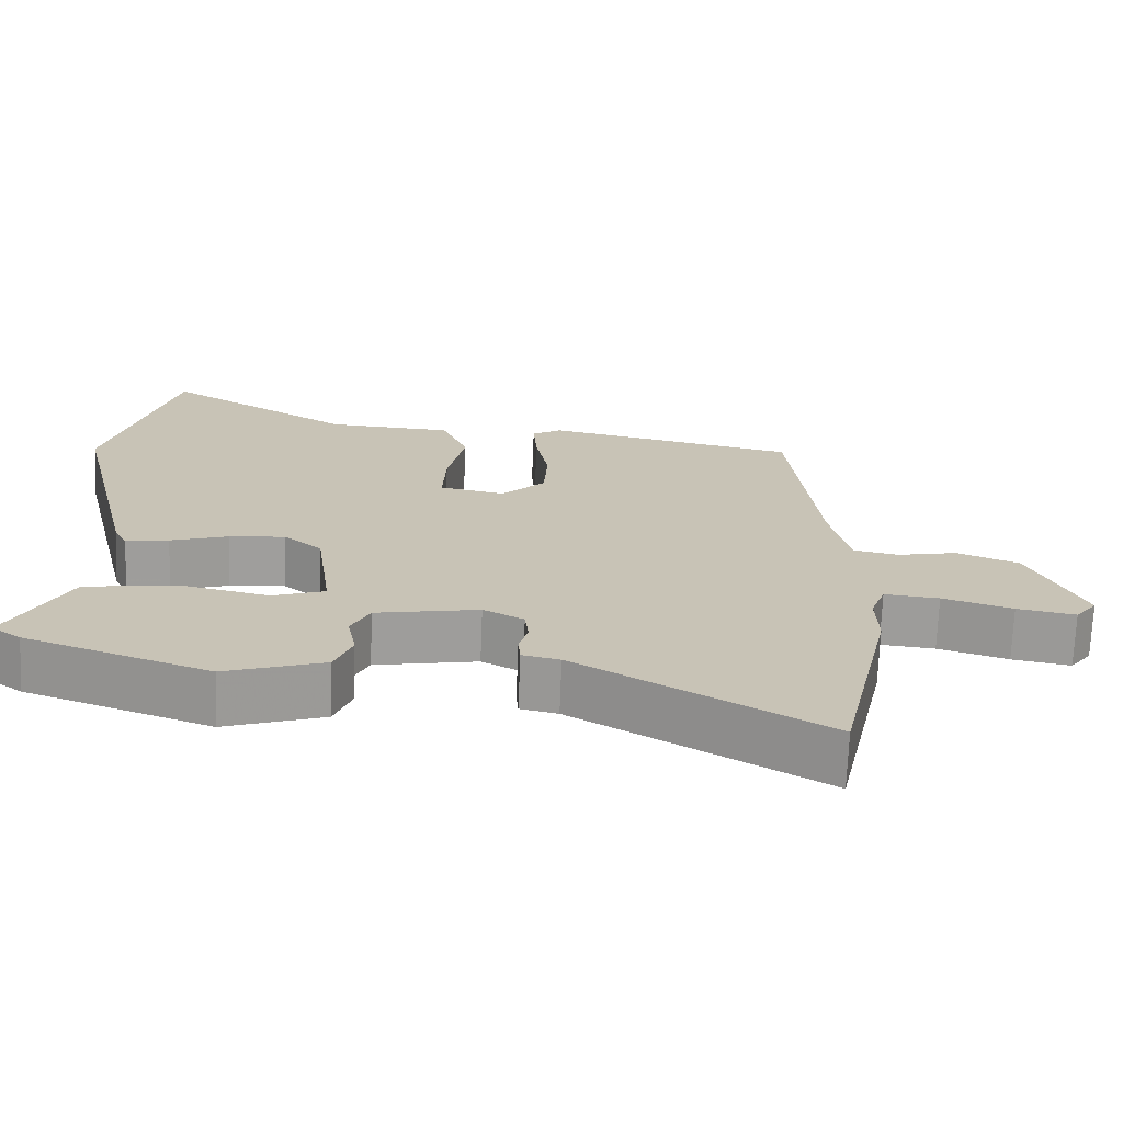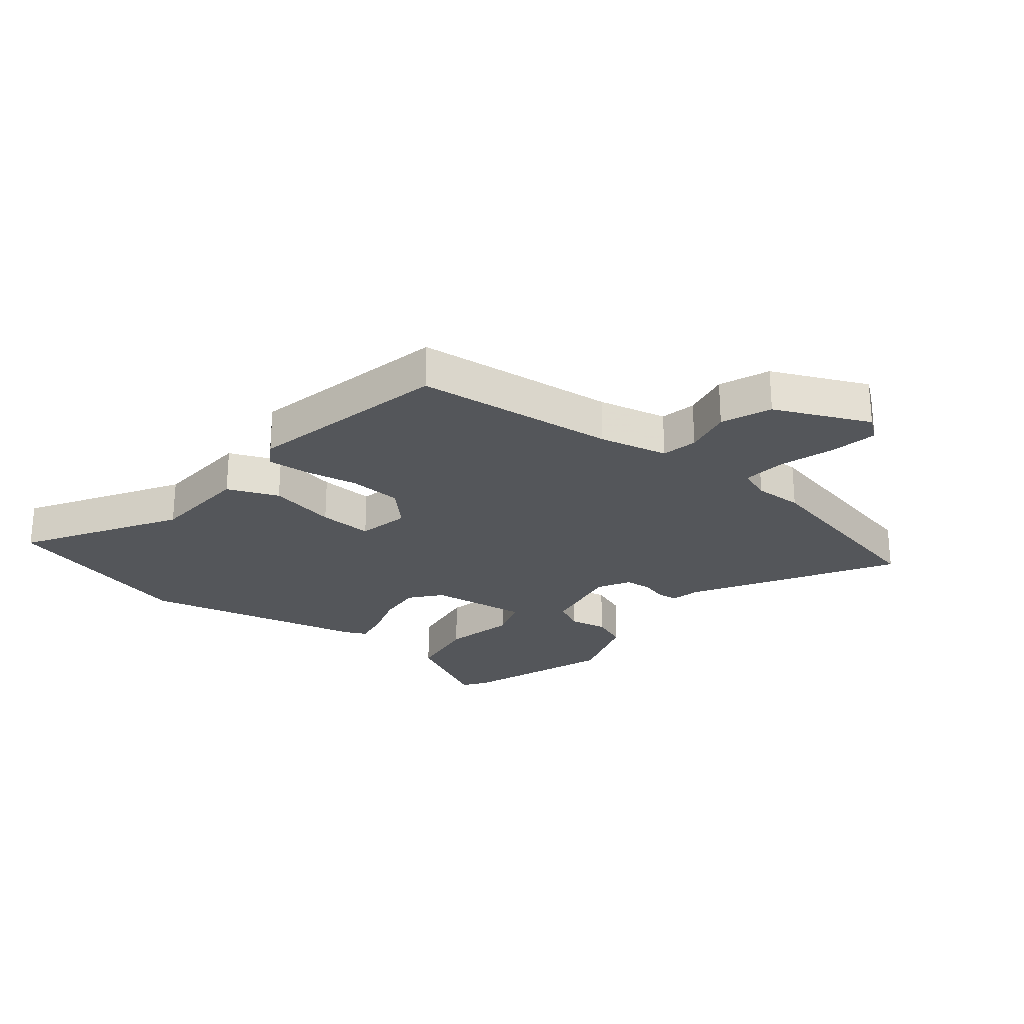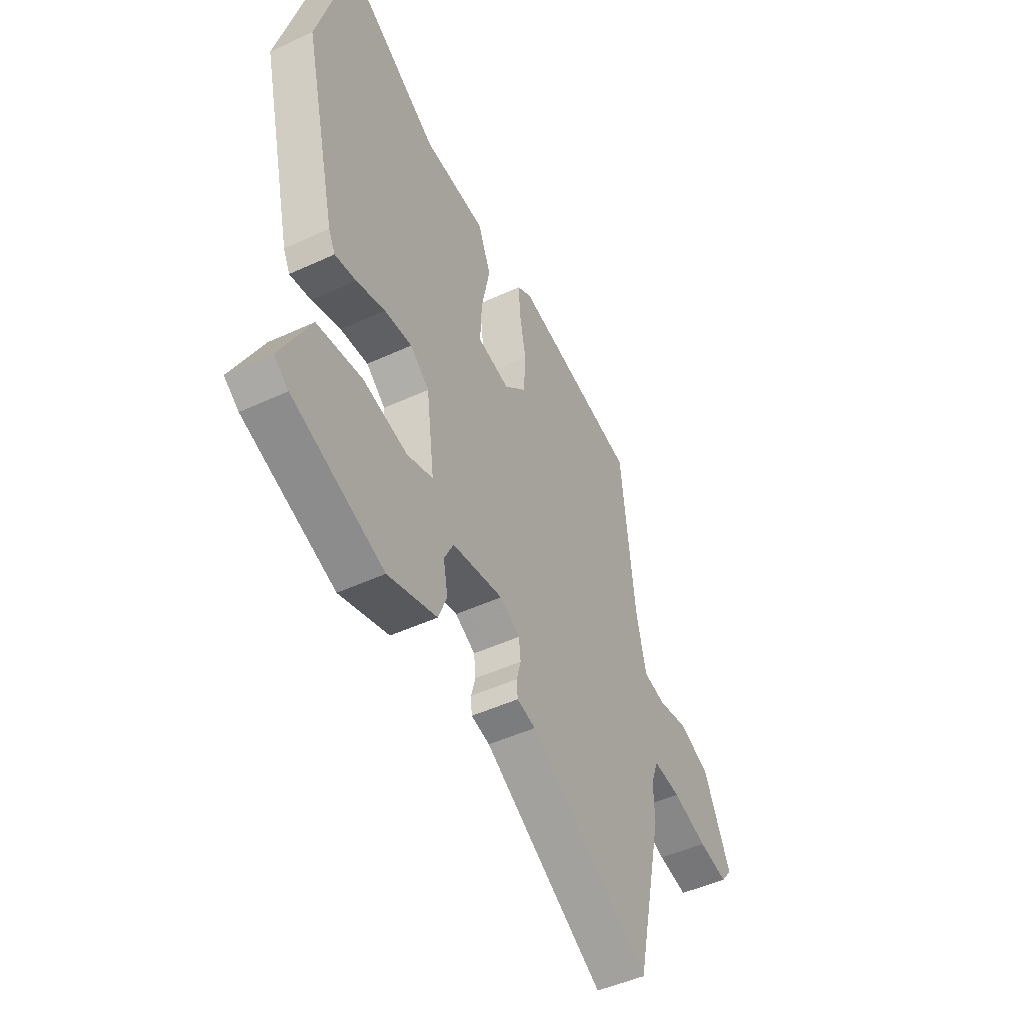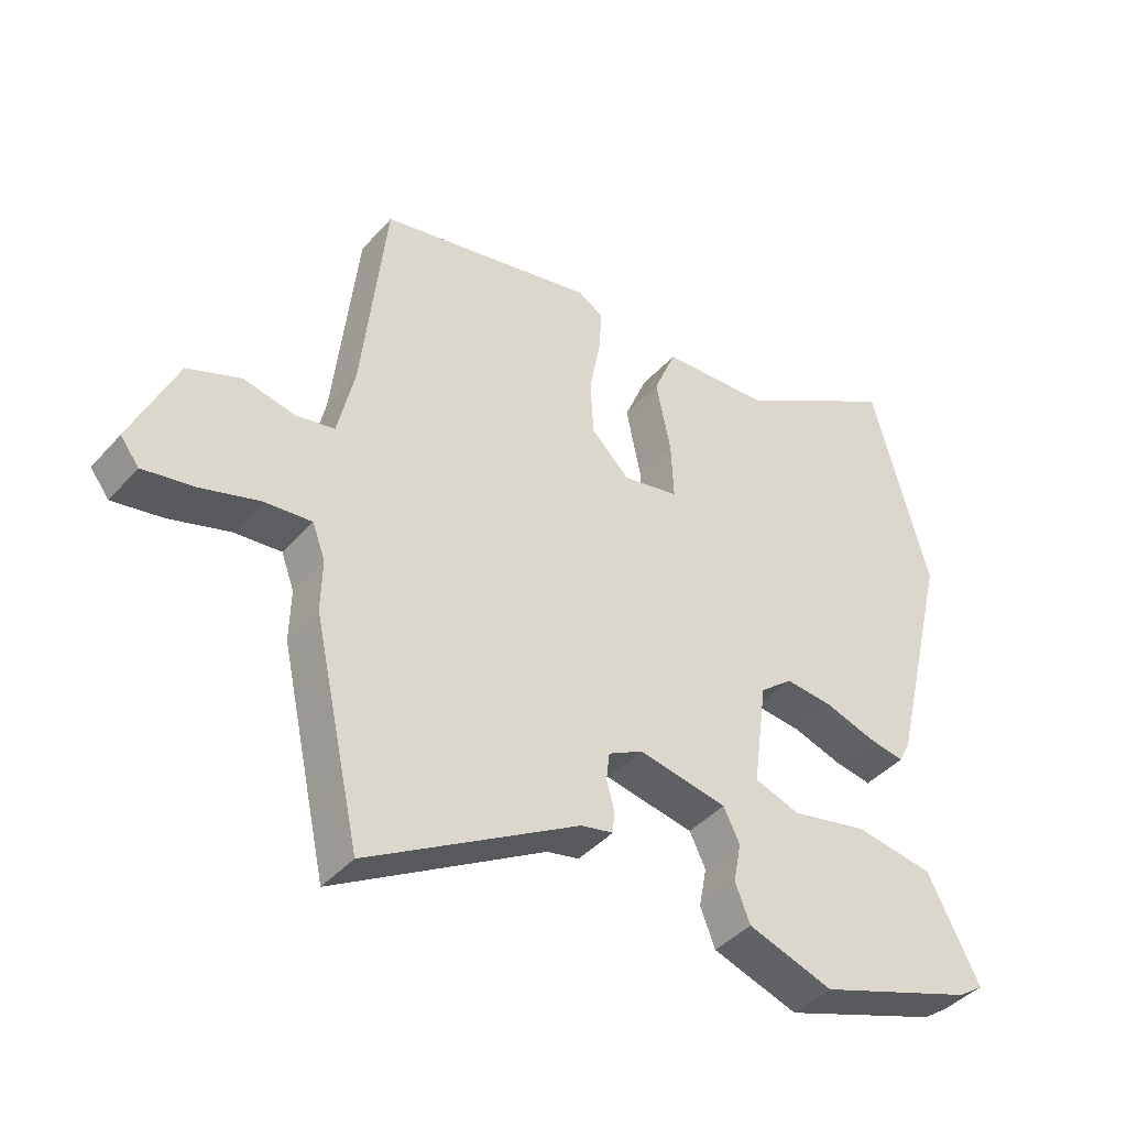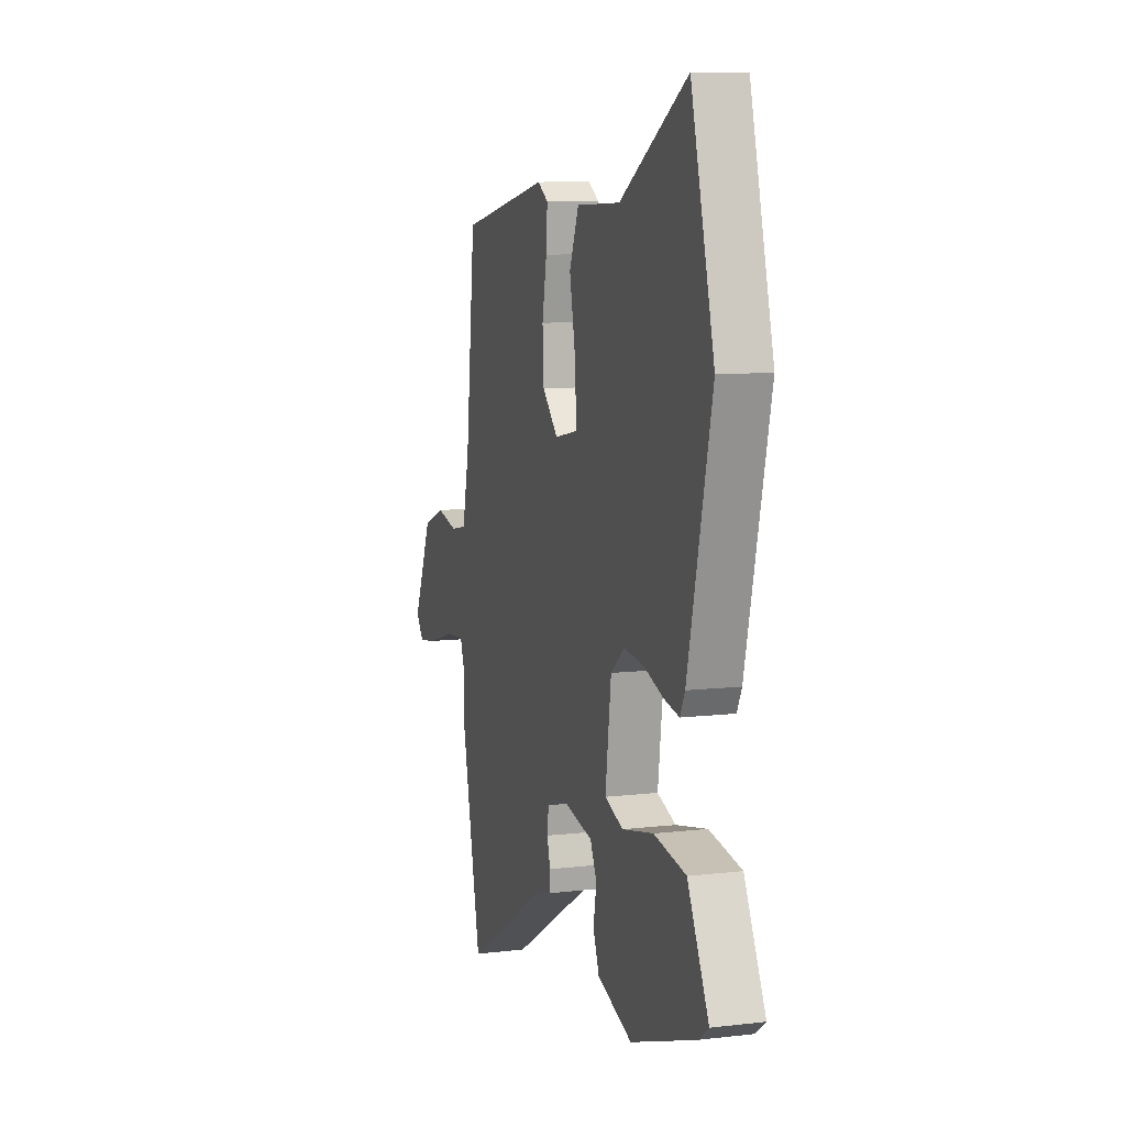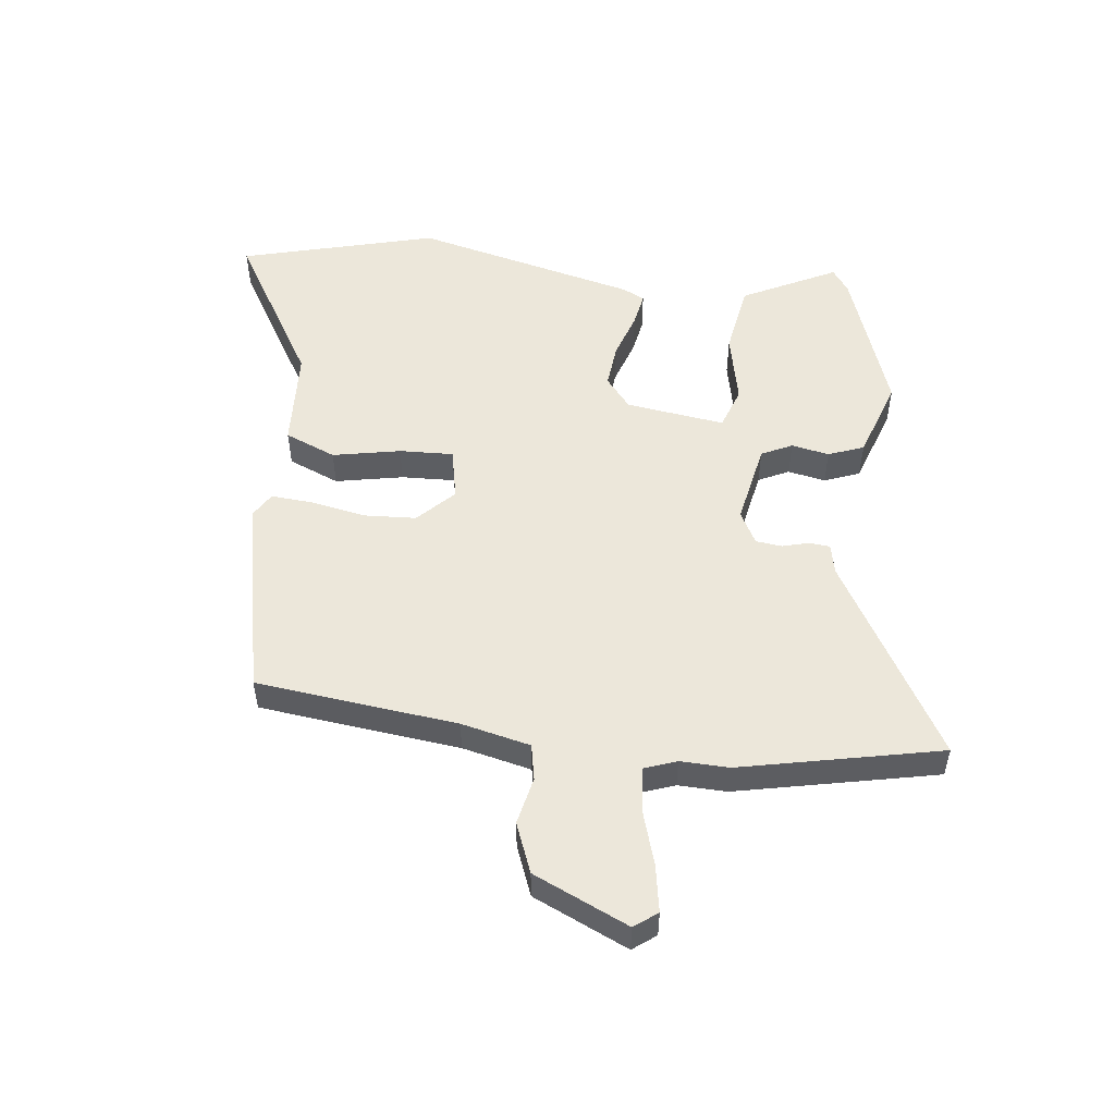
<metadata>
{"format":"obj","ext":"obj","renderer":"f3d","projection":"perspective","resolution":1024,"background":"white","views":[{"elev":-70.8,"azim":-2.3,"up":"+Z"},{"elev":-25.3,"azim":51.1,"up":"+Y"},{"elev":-48.4,"azim":-62.7,"up":"+Z"},{"elev":-41.7,"azim":142.5,"up":"+Z"},{"elev":9.7,"azim":-106.9,"up":"+Z"},{"elev":52.3,"azim":97.0,"up":"+Y"}]}
</metadata>
<code>
v 0.541 0.07 -0.311
v 0.468 0.07 -0.645
v 0.141 0.07 -0.453
v 0.091 0.07 -0.442
v 0.088 0.07 -0.407
v 0.1 0.07 -0.363
v 0.095 0.07 -0.319
v 0.041 0.07 -0.29
v -0.096 0.07 -0.316
v -0.121 0.07 -0.367
v -0.109 0.07 -0.43
v -0.132 0.07 -0.489
v -0.264 0.07 -0.533
v -0.509 0.07 -0.446
v -0.548 0.07 -0.418
v -0.468 0.07 -0.261
v -0.347 0.07 -0.242
v -0.228 0.07 -0.268
v -0.158 0.07 -0.244
v -0.18 0.07 -0.079
v -0.231 0.07 -0.037
v -0.305 0.07 -0.044
v -0.382 0.07 -0.069
v -0.439 0.07 -0.079
v -0.457 0.07 -0.043
v -0.546 0.07 0.33
v -0.458 0.07 0.657
v -0.206 0.07 0.505
v -0.039 0.07 0.496
v -0.004 0.07 0.411
v -0.027 0.07 0.298
v -0.031 0.07 0.208
v 0.056 0.07 0.19
v 0.115 0.07 0.248
v 0.12 0.07 0.335
v 0.103 0.07 0.426
v 0.098 0.07 0.496
v 0.138 0.07 0.52
v 0.475 0.07 0.449
v 0.512 0.07 0.113
v 0.538 0.07 -0.002
v 0.598 0.07 -0.014
v 0.678 0.07 0.003
v 0.761 0.07 -0.03
v 0.832 0.07 -0.188
v 0.803 0.07 -0.226
v 0.725 0.07 -0.212
v 0.632 0.07 -0.183
v 0.559 0.07 -0.176
v 0.539 0.07 -0.23
v 0.541 0 -0.311
v 0.468 0 -0.645
v 0.141 0 -0.453
v 0.091 0 -0.442
v 0.088 0 -0.407
v 0.1 0 -0.363
v 0.095 0 -0.319
v 0.041 0 -0.29
v -0.096 0 -0.316
v -0.121 0 -0.367
v -0.109 0 -0.43
v -0.132 0 -0.489
v -0.264 0 -0.533
v -0.509 0 -0.446
v -0.548 0 -0.418
v -0.468 0 -0.261
v -0.347 0 -0.242
v -0.228 0 -0.268
v -0.158 0 -0.244
v -0.18 0 -0.079
v -0.231 0 -0.037
v -0.305 0 -0.044
v -0.382 0 -0.069
v -0.439 0 -0.079
v -0.457 0 -0.043
v -0.546 0 0.33
v -0.458 0 0.657
v -0.206 0 0.505
v -0.039 0 0.496
v -0.004 0 0.411
v -0.027 0 0.298
v -0.031 0 0.208
v 0.056 0 0.19
v 0.115 0 0.248
v 0.12 0 0.335
v 0.103 0 0.426
v 0.098 0 0.496
v 0.138 0 0.52
v 0.475 0 0.449
v 0.512 0 0.113
v 0.538 0 -0.002
v 0.598 0 -0.014
v 0.678 0 0.003
v 0.761 0 -0.03
v 0.832 0 -0.188
v 0.803 0 -0.226
v 0.725 0 -0.212
v 0.632 0 -0.183
v 0.559 0 -0.176
v 0.539 0 -0.23
f 45 46 47 48
f 45 48 49
f 42 43 44 45
f 41 42 45 49
f 40 41 49 50
f 35 36 37 38
f 34 35 38 39
f 33 34 39 40
f 28 29 30 31
f 28 31 32
f 27 28 32
f 26 27 32
f 25 26 32
f 22 23 24 25
f 21 22 25 32
f 20 21 32 33
f 15 16 17 18
f 15 18 19
f 14 15 19
f 13 14 19
f 10 11 12 13
f 9 10 13 19
f 8 9 19 20
f 3 4 5 6
f 3 6 7
f 2 3 7
f 1 2 7
f 20 33 40 50
f 8 20 50
f 1 7 8 50
f 98 97 96 95
f 99 98 95
f 95 94 93 92
f 99 95 92 91
f 100 99 91 90
f 88 87 86 85
f 89 88 85 84
f 90 89 84 83
f 81 80 79 78
f 82 81 78
f 82 78 77
f 82 77 76
f 82 76 75
f 75 74 73 72
f 82 75 72 71
f 83 82 71 70
f 68 67 66 65
f 69 68 65
f 69 65 64
f 69 64 63
f 63 62 61 60
f 69 63 60 59
f 70 69 59 58
f 56 55 54 53
f 57 56 53
f 57 53 52
f 57 52 51
f 100 90 83 70
f 100 70 58
f 100 58 57 51
f 1 51 52 2
f 2 52 53 3
f 3 53 54 4
f 4 54 55 5
f 5 55 56 6
f 6 56 57 7
f 7 57 58 8
f 8 58 59 9
f 9 59 60 10
f 10 60 61 11
f 11 61 62 12
f 12 62 63 13
f 13 63 64 14
f 14 64 65 15
f 15 65 66 16
f 16 66 67 17
f 17 67 68 18
f 18 68 69 19
f 19 69 70 20
f 20 70 71 21
f 21 71 72 22
f 22 72 73 23
f 23 73 74 24
f 24 74 75 25
f 25 75 76 26
f 26 76 77 27
f 27 77 78 28
f 28 78 79 29
f 29 79 80 30
f 30 80 81 31
f 31 81 82 32
f 32 82 83 33
f 33 83 84 34
f 34 84 85 35
f 35 85 86 36
f 36 86 87 37
f 37 87 88 38
f 38 88 89 39
f 39 89 90 40
f 40 90 91 41
f 41 91 92 42
f 42 92 93 43
f 43 93 94 44
f 44 94 95 45
f 45 95 96 46
f 46 96 97 47
f 47 97 98 48
f 48 98 99 49
f 49 99 100 50
f 50 100 51 1

</code>
